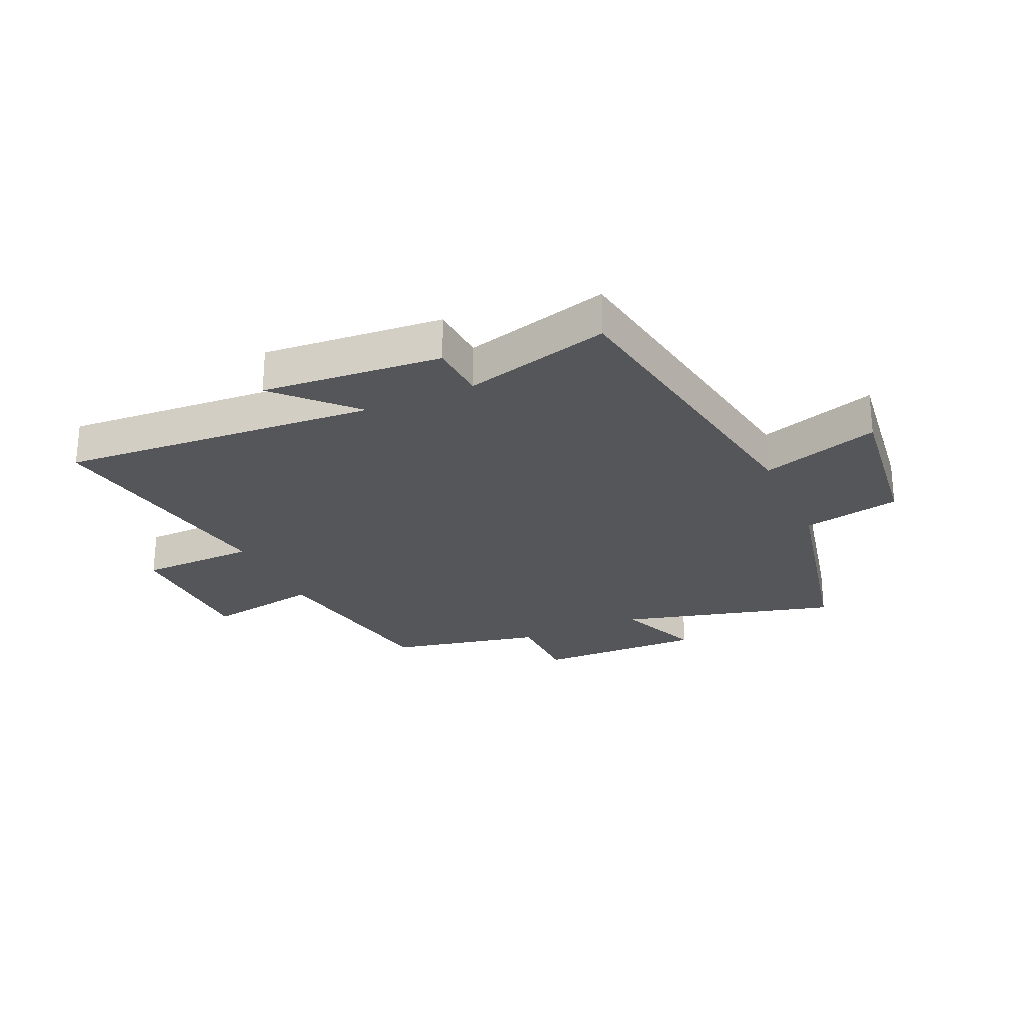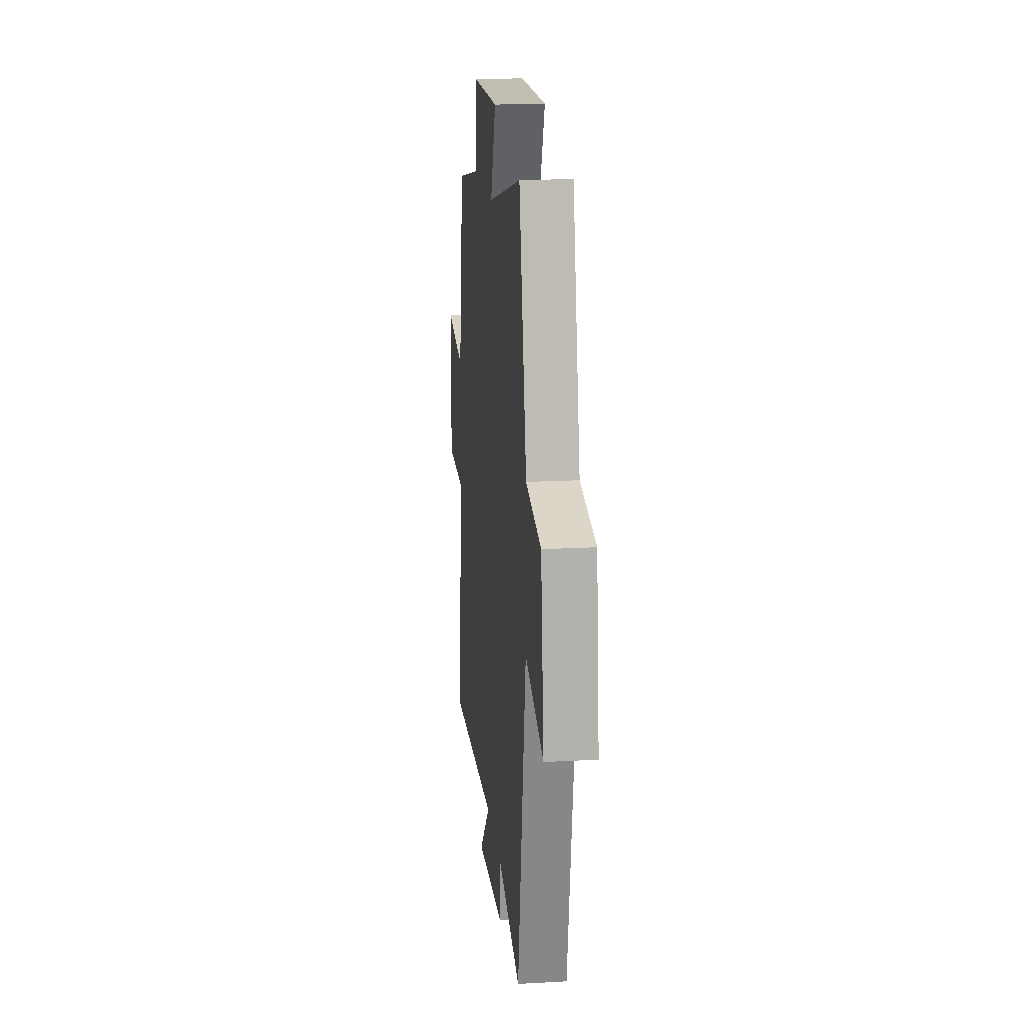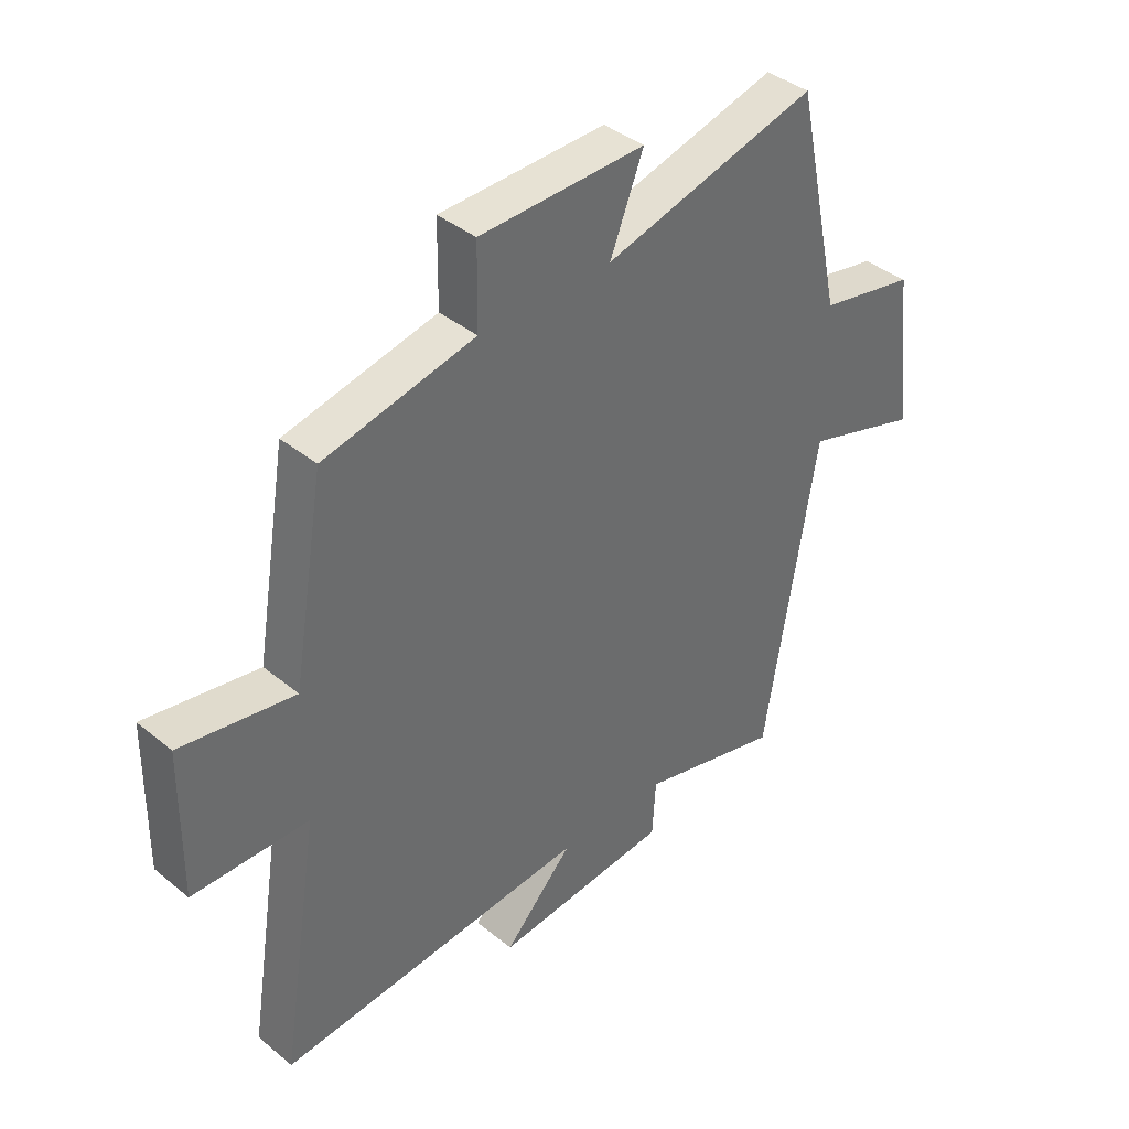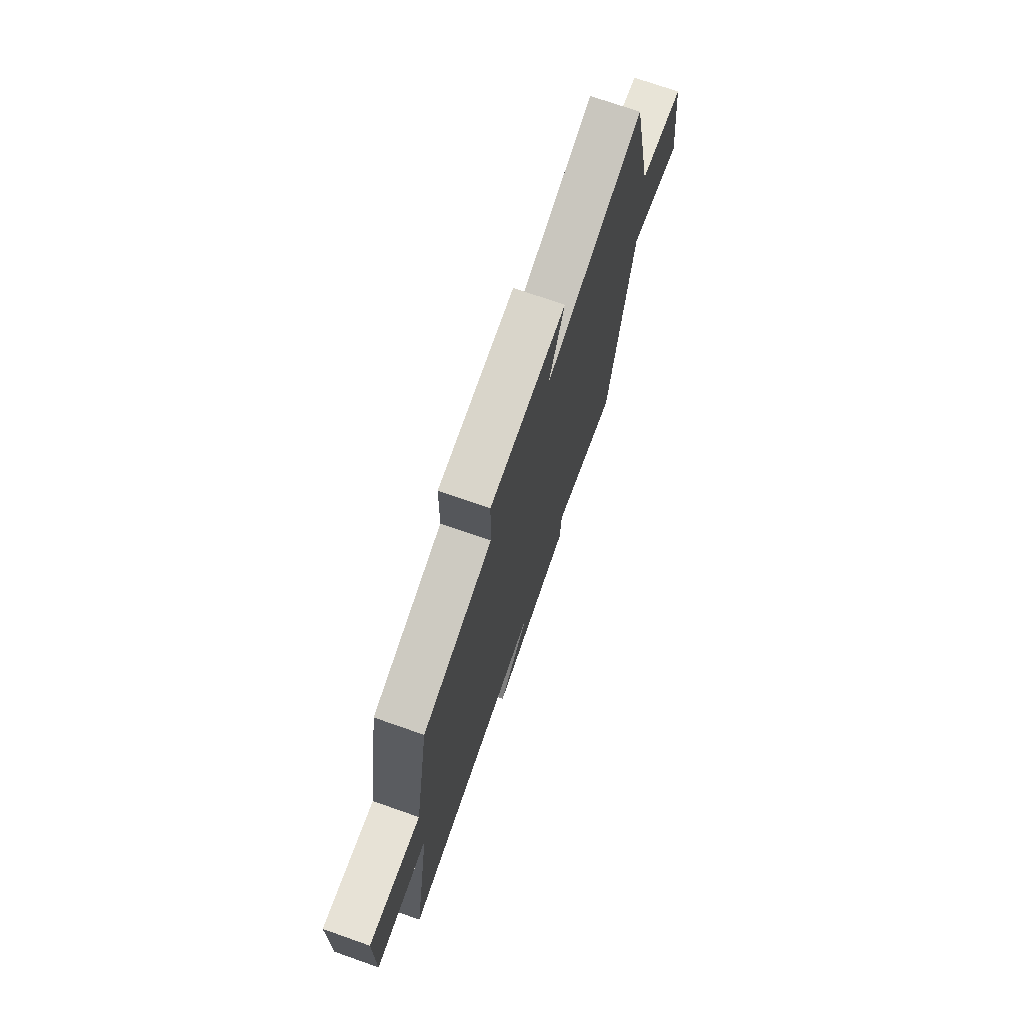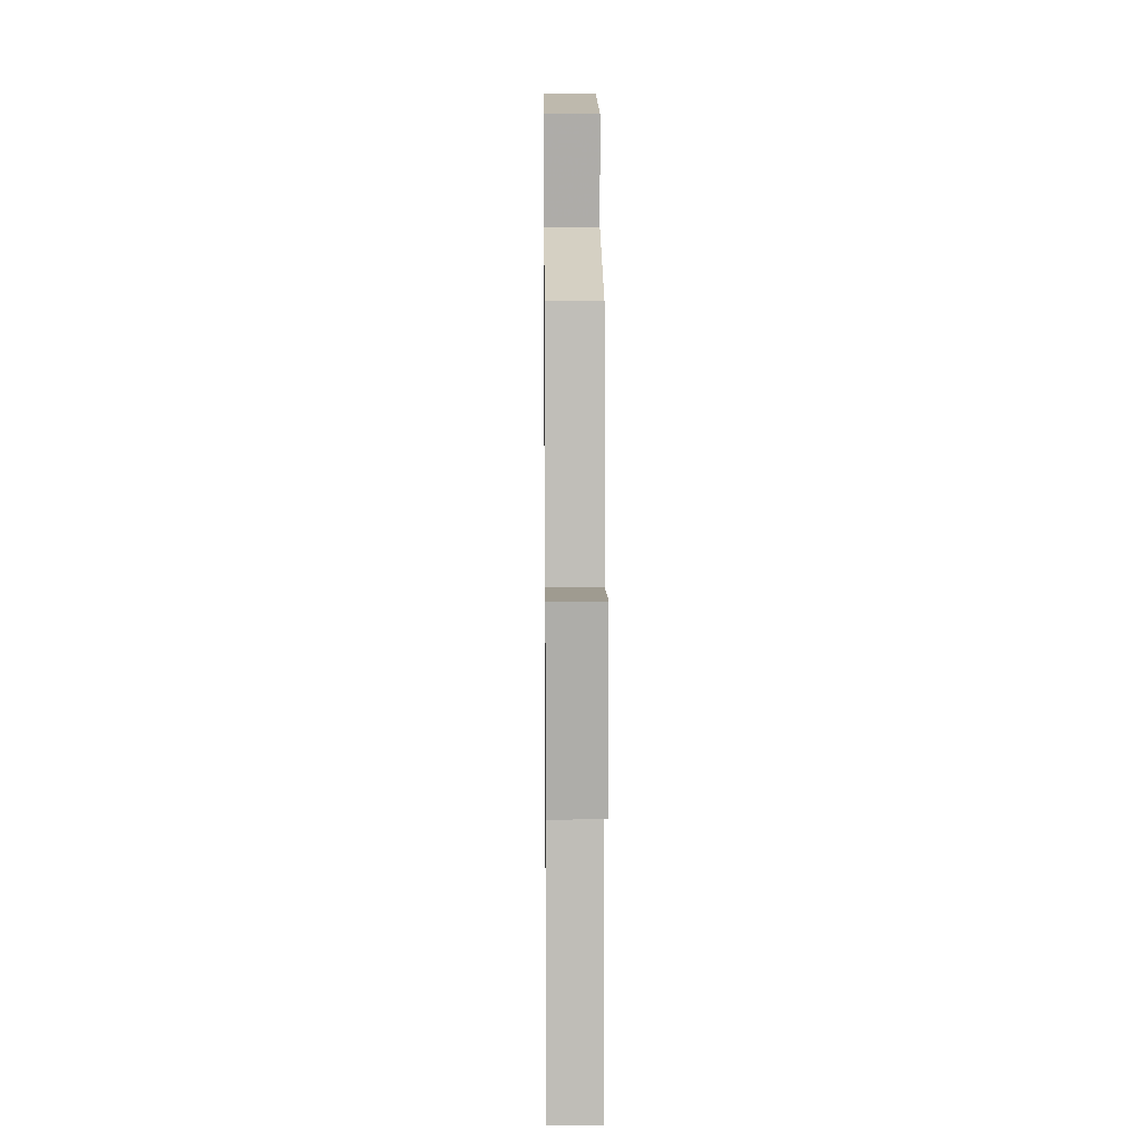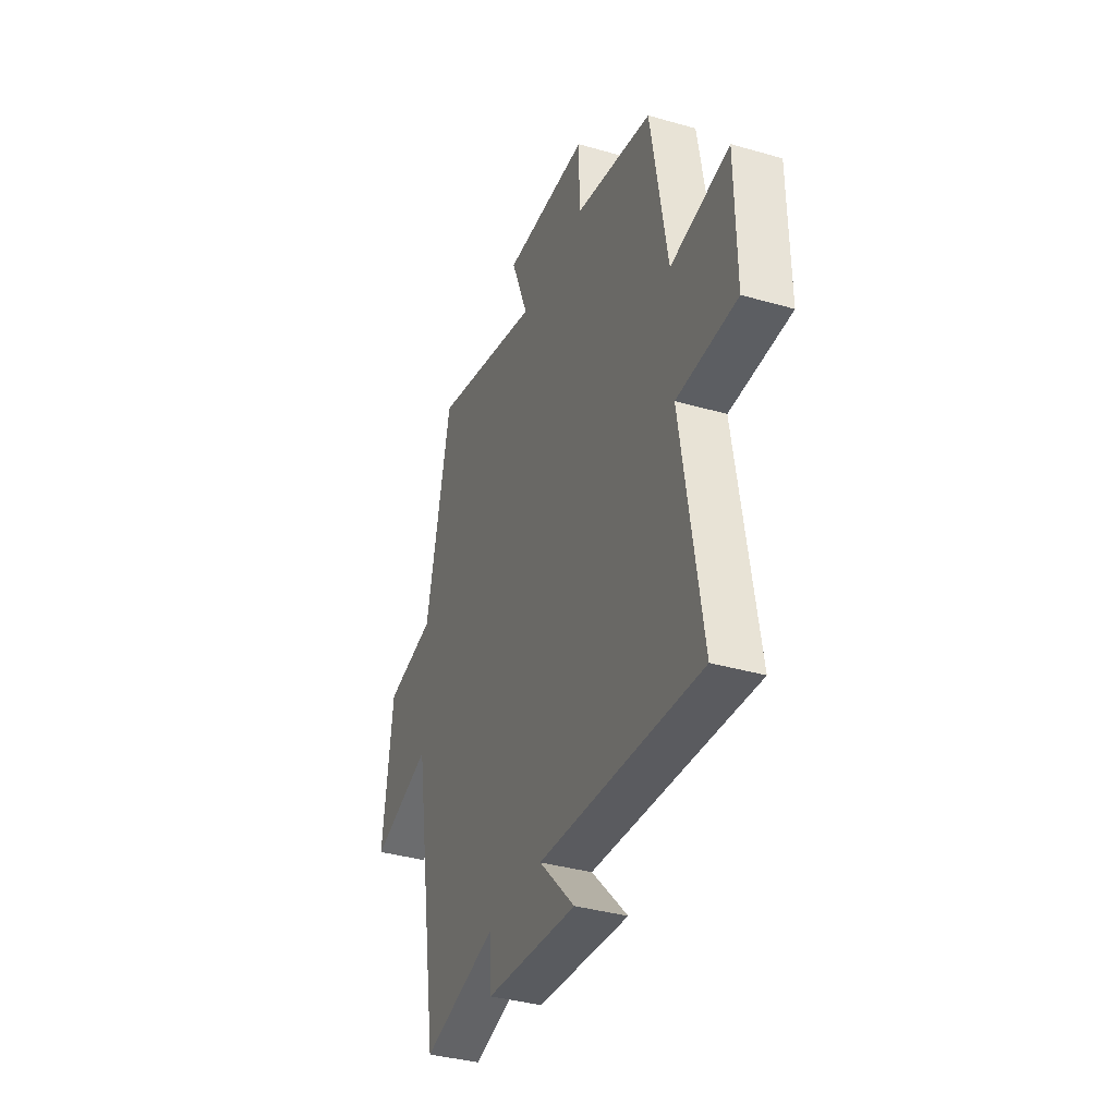
<metadata>
{"format":"obj","ext":"obj","renderer":"f3d","projection":"perspective","resolution":1024,"background":"white","views":[{"elev":-25.8,"azim":-155.7,"up":"+Y"},{"elev":18.5,"azim":-96.1,"up":"+Z"},{"elev":39.6,"azim":135.2,"up":"+Z"},{"elev":73.4,"azim":109.3,"up":"+Z"},{"elev":13.9,"azim":89.4,"up":"+Z"},{"elev":-36.6,"azim":69.5,"up":"+Z"}]}
</metadata>
<code>
v 0.569 0.07 -0.539
v 0.029 0.07 -0.5
v 0.149 0.07 -0.625
v -0.157 0.07 -0.599
v -0.163 0.07 -0.5
v -0.411 0.07 -0.566
v -0.5 0.07 -0.023
v -0.701 0.07 -0.087
v -0.667 0.07 0.185
v -0.5 0.07 0.219
v -0.417 0.07 0.598
v -0.047 0.07 0.5
v -0.105 0.07 0.646
v 0.181 0.07 0.64
v 0.183 0.07 0.5
v 0.444 0.07 0.444
v 0.5 0.07 0.114
v 0.696 0.07 0.148
v 0.7 0.07 -0.104
v 0.5 0.07 -0.108
v 0.569 0 -0.539
v 0.029 0 -0.5
v 0.149 0 -0.625
v -0.157 0 -0.599
v -0.163 0 -0.5
v -0.411 0 -0.566
v -0.5 0 -0.023
v -0.701 0 -0.087
v -0.667 0 0.185
v -0.5 0 0.219
v -0.417 0 0.598
v -0.047 0 0.5
v -0.105 0 0.646
v 0.181 0 0.64
v 0.183 0 0.5
v 0.444 0 0.444
v 0.5 0 0.114
v 0.696 0 0.148
v 0.7 0 -0.104
v 0.5 0 -0.108
f 17 18 19 20
f 15 16 17 20
f 15 20 1 2
f 12 13 14 15
f 12 15 2
f 10 11 12 2
f 7 8 9 10
f 5 6 7 10
f 5 10 2
f 2 3 4 5
f 40 39 38 37
f 40 37 36 35
f 22 21 40 35
f 35 34 33 32
f 22 35 32
f 22 32 31 30
f 30 29 28 27
f 30 27 26 25
f 22 30 25
f 25 24 23 22
f 1 21 22 2
f 2 22 23 3
f 3 23 24 4
f 4 24 25 5
f 5 25 26 6
f 6 26 27 7
f 7 27 28 8
f 8 28 29 9
f 9 29 30 10
f 10 30 31 11
f 11 31 32 12
f 12 32 33 13
f 13 33 34 14
f 14 34 35 15
f 15 35 36 16
f 16 36 37 17
f 17 37 38 18
f 18 38 39 19
f 19 39 40 20
f 20 40 21 1

</code>
